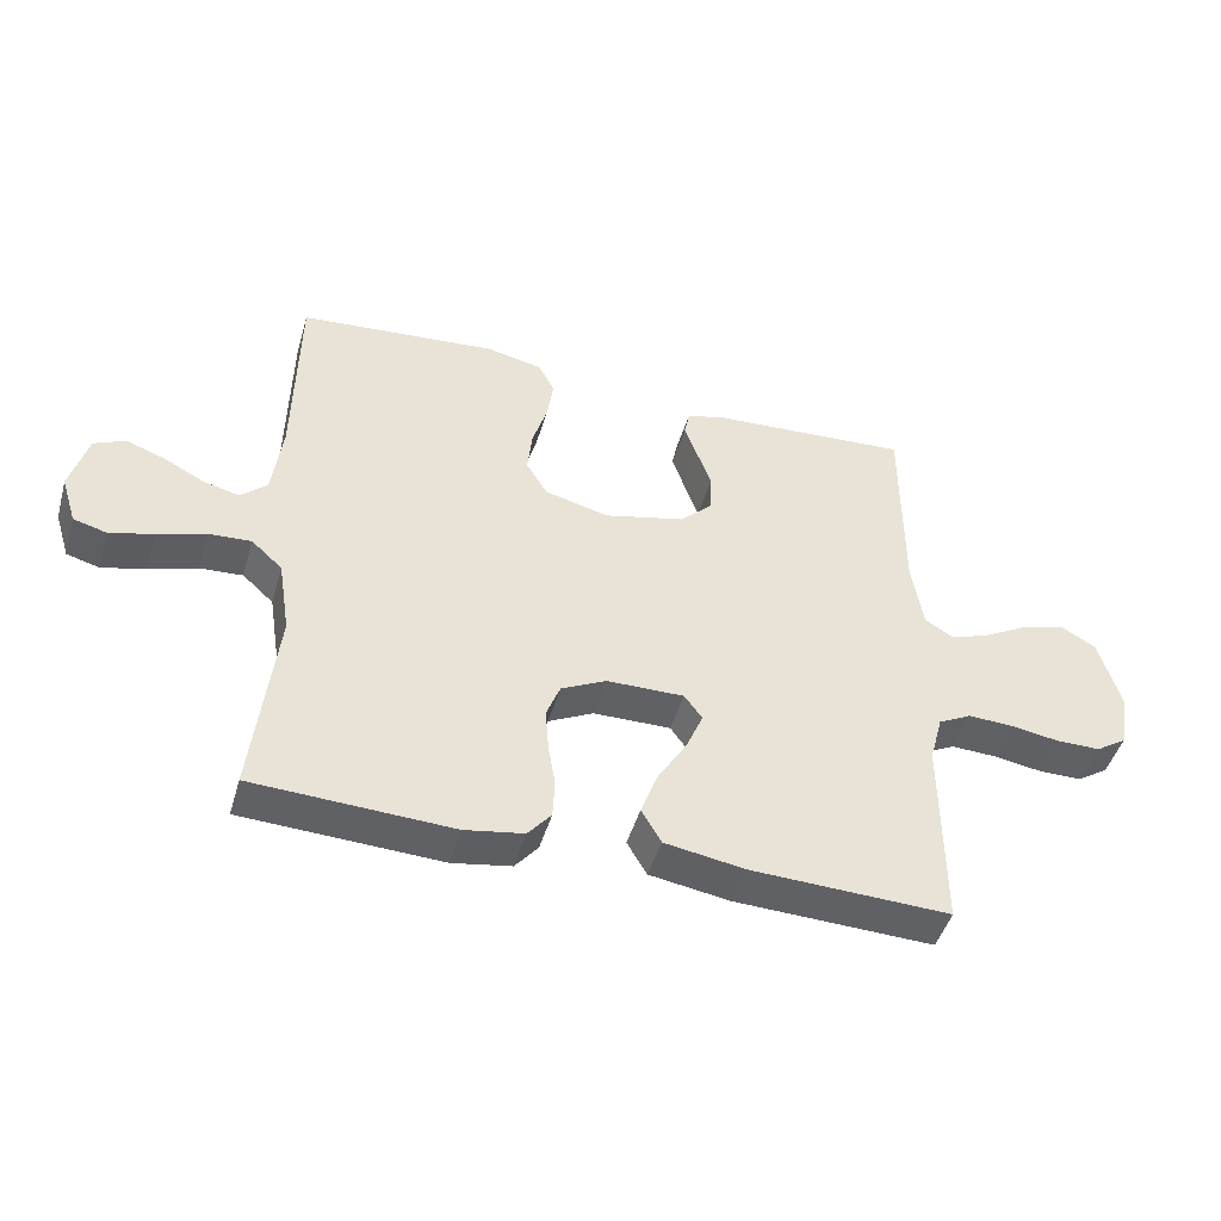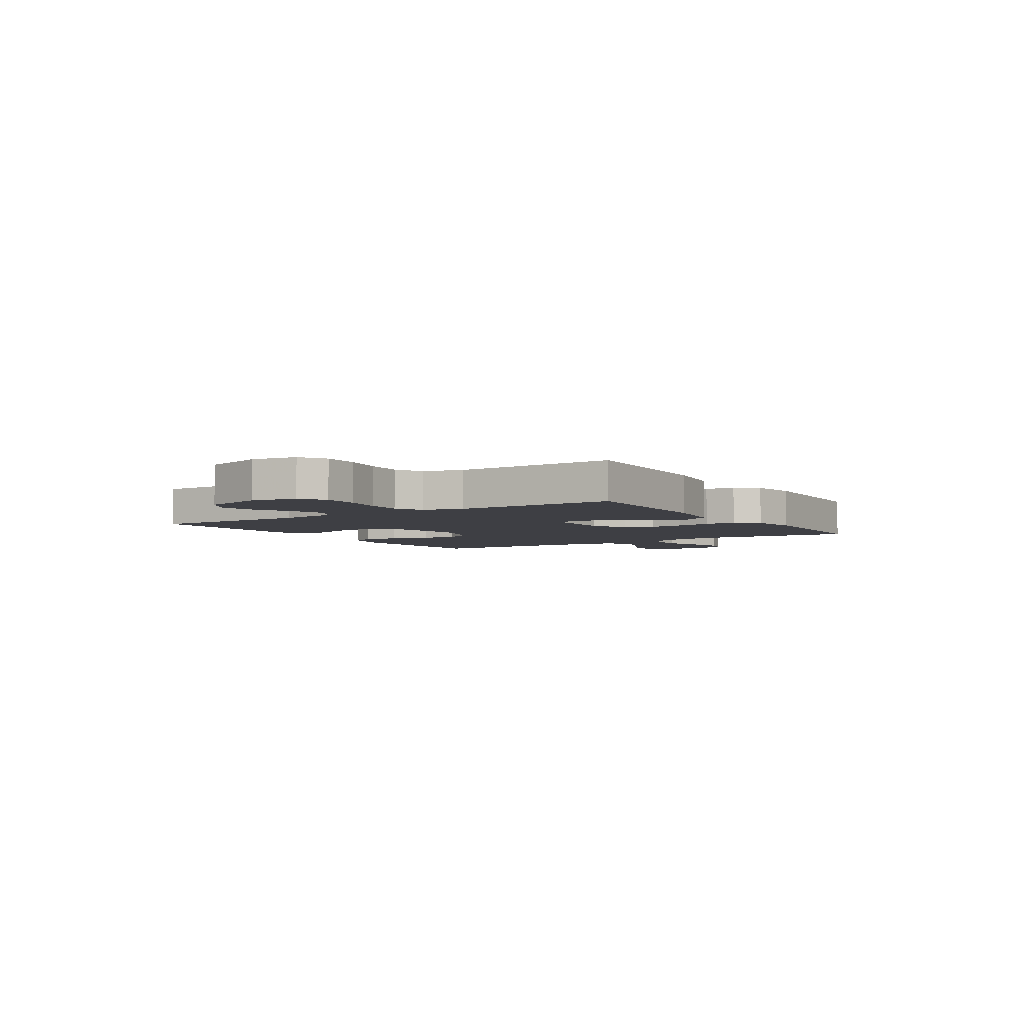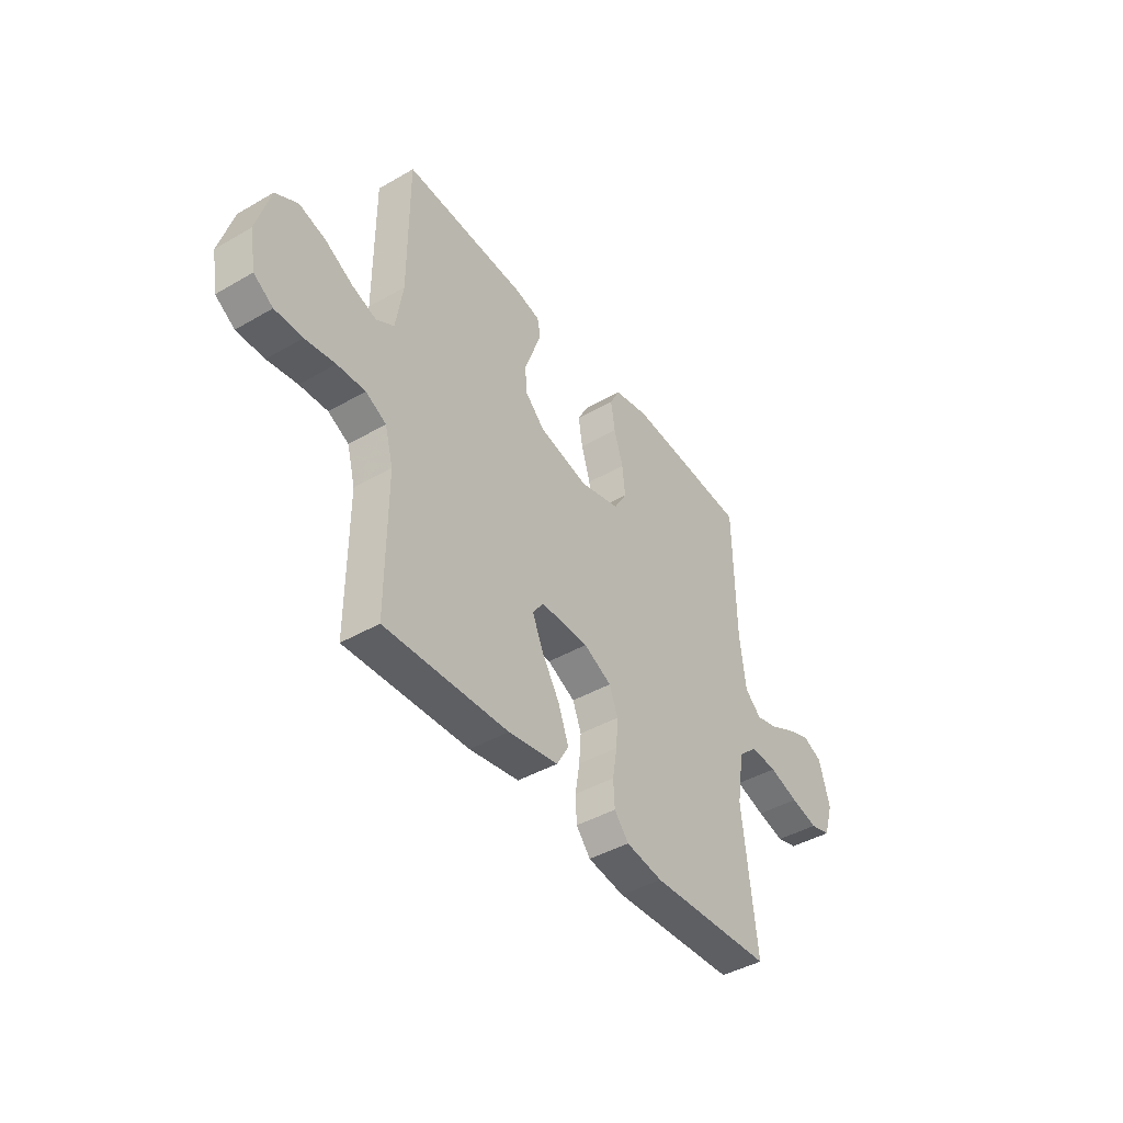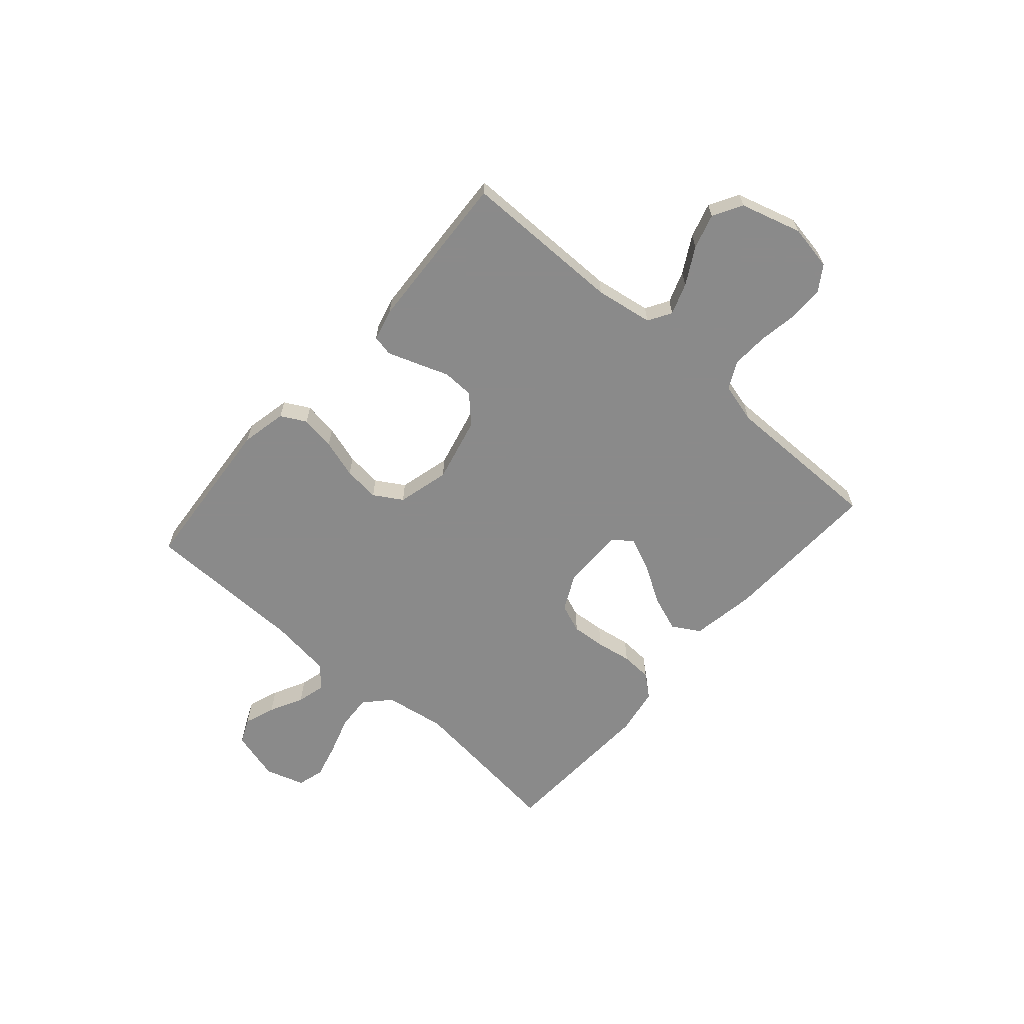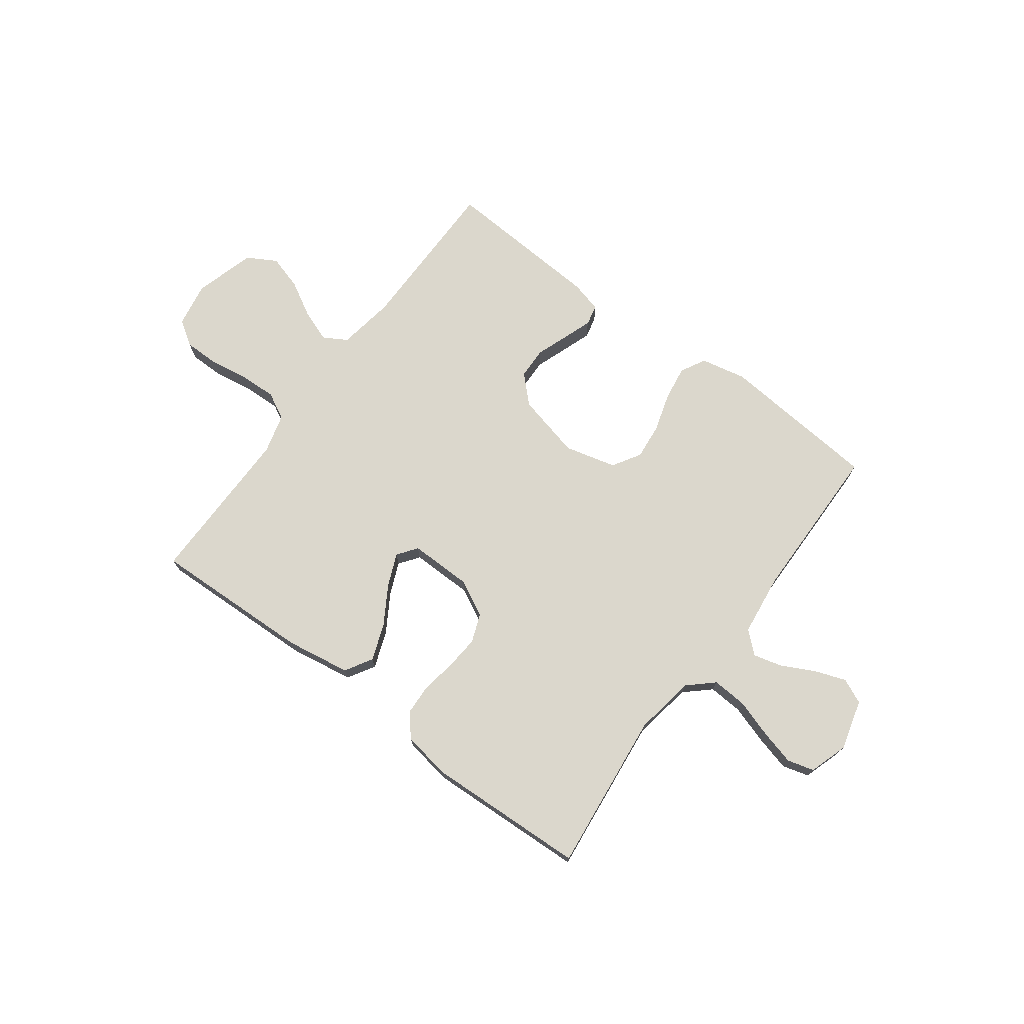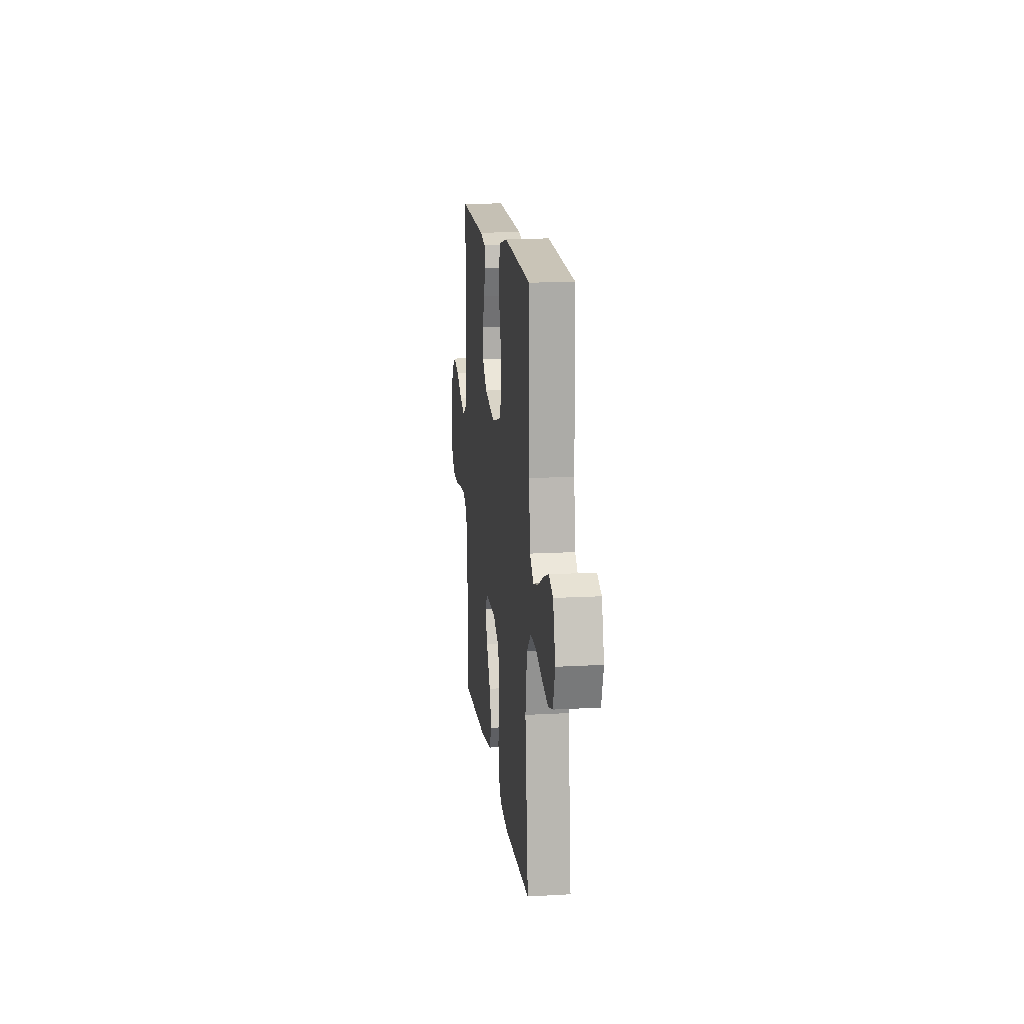
<metadata>
{"format":"obj","ext":"obj","renderer":"f3d","projection":"perspective","resolution":1024,"background":"white","views":[{"elev":-46.3,"azim":-16.0,"up":"+Z"},{"elev":-4.5,"azim":122.7,"up":"+Y"},{"elev":-43.0,"azim":124.5,"up":"+Z"},{"elev":-63.6,"azim":48.8,"up":"+Y"},{"elev":73.1,"azim":-143.2,"up":"+Y"},{"elev":15.1,"azim":-96.7,"up":"+Z"}]}
</metadata>
<code>
v 0.5 0.07 -0.5
v 0.2 0.07 -0.489
v 0.079 0.07 -0.469
v 0.049 0.07 -0.418
v 0.074 0.07 -0.35
v 0.118 0.07 -0.278
v 0.144 0.07 -0.217
v 0.117 0.07 -0.18
v 0 0.07 -0.181
v -0.068 0.07 -0.215
v -0.089 0.07 -0.269
v -0.084 0.07 -0.333
v -0.073 0.07 -0.399
v -0.076 0.07 -0.457
v -0.111 0.07 -0.499
v -0.2 0.07 -0.514
v -0.5 0.07 -0.5
v -0.466 0.07 -0.2
v -0.484 0.07 -0.086
v -0.531 0.07 -0.043
v -0.596 0.07 -0.047
v -0.668 0.07 -0.07
v -0.734 0.07 -0.087
v -0.784 0.07 -0.073
v -0.807 0.07 0
v -0.781 0.07 0.094
v -0.734 0.07 0.115
v -0.676 0.07 0.094
v -0.614 0.07 0.062
v -0.56 0.07 0.048
v -0.52 0.07 0.084
v -0.505 0.07 0.2
v -0.5 0.07 0.5
v -0.2 0.07 0.525
v -0.115 0.07 0.507
v -0.09 0.07 0.46
v -0.1 0.07 0.395
v -0.122 0.07 0.323
v -0.129 0.07 0.256
v -0.097 0.07 0.203
v 0 0.07 0.178
v 0.122 0.07 0.207
v 0.171 0.07 0.255
v 0.173 0.07 0.314
v 0.151 0.07 0.375
v 0.132 0.07 0.429
v 0.14 0.07 0.468
v 0.2 0.07 0.483
v 0.5 0.07 0.5
v 0.5 0.07 0.2
v 0.517 0.07 0.093
v 0.56 0.07 0.067
v 0.619 0.07 0.088
v 0.687 0.07 0.126
v 0.752 0.07 0.145
v 0.806 0.07 0.114
v 0.839 0.07 0
v 0.824 0.07 -0.084
v 0.777 0.07 -0.115
v 0.71 0.07 -0.115
v 0.637 0.07 -0.103
v 0.569 0.07 -0.1
v 0.519 0.07 -0.126
v 0.499 0.07 -0.2
v 0.5 0 -0.5
v 0.2 0 -0.489
v 0.079 0 -0.469
v 0.049 0 -0.418
v 0.074 0 -0.35
v 0.118 0 -0.278
v 0.144 0 -0.217
v 0.117 0 -0.18
v 0 0 -0.181
v -0.068 0 -0.215
v -0.089 0 -0.269
v -0.084 0 -0.333
v -0.073 0 -0.399
v -0.076 0 -0.457
v -0.111 0 -0.499
v -0.2 0 -0.514
v -0.5 0 -0.5
v -0.466 0 -0.2
v -0.484 0 -0.086
v -0.531 0 -0.043
v -0.596 0 -0.047
v -0.668 0 -0.07
v -0.734 0 -0.087
v -0.784 0 -0.073
v -0.807 0 0
v -0.781 0 0.094
v -0.734 0 0.115
v -0.676 0 0.094
v -0.614 0 0.062
v -0.56 0 0.048
v -0.52 0 0.084
v -0.505 0 0.2
v -0.5 0 0.5
v -0.2 0 0.525
v -0.115 0 0.507
v -0.09 0 0.46
v -0.1 0 0.395
v -0.122 0 0.323
v -0.129 0 0.256
v -0.097 0 0.203
v 0 0 0.178
v 0.122 0 0.207
v 0.171 0 0.255
v 0.173 0 0.314
v 0.151 0 0.375
v 0.132 0 0.429
v 0.14 0 0.468
v 0.2 0 0.483
v 0.5 0 0.5
v 0.5 0 0.2
v 0.517 0 0.093
v 0.56 0 0.067
v 0.619 0 0.088
v 0.687 0 0.126
v 0.752 0 0.145
v 0.806 0 0.114
v 0.839 0 0
v 0.824 0 -0.084
v 0.777 0 -0.115
v 0.71 0 -0.115
v 0.637 0 -0.103
v 0.569 0 -0.1
v 0.519 0 -0.126
v 0.499 0 -0.2
f 58 59 60 61
f 58 61 62
f 57 58 62
f 56 57 62
f 53 54 55 56
f 52 53 56 62
f 51 52 62 63
f 47 48 49 50
f 44 45 46 47
f 44 47 50 51
f 35 36 37 38
f 35 38 39
f 32 33 34 35
f 31 32 35 39
f 30 31 39 40
f 26 27 28 29
f 26 29 30
f 25 26 30
f 24 25 30
f 21 22 23 24
f 21 24 30 40
f 15 16 17 18
f 15 18 19
f 12 13 14 15
f 11 12 15 19
f 10 11 19 20
f 3 4 5 6
f 3 6 7
f 64 1 2 3
f 64 3 7
f 63 64 7 8
f 43 44 51 63
f 42 43 63 8
f 41 42 8 9
f 20 21 40 41
f 9 10 20 41
f 125 124 123 122
f 126 125 122
f 126 122 121
f 126 121 120
f 120 119 118 117
f 126 120 117 116
f 127 126 116 115
f 114 113 112 111
f 111 110 109 108
f 115 114 111 108
f 102 101 100 99
f 103 102 99
f 99 98 97 96
f 103 99 96 95
f 104 103 95 94
f 93 92 91 90
f 94 93 90
f 94 90 89
f 94 89 88
f 88 87 86 85
f 104 94 88 85
f 82 81 80 79
f 83 82 79
f 79 78 77 76
f 83 79 76 75
f 84 83 75 74
f 70 69 68 67
f 71 70 67
f 67 66 65 128
f 71 67 128
f 72 71 128 127
f 127 115 108 107
f 72 127 107 106
f 73 72 106 105
f 105 104 85 84
f 105 84 74 73
f 1 65 66 2
f 2 66 67 3
f 3 67 68 4
f 4 68 69 5
f 5 69 70 6
f 6 70 71 7
f 7 71 72 8
f 8 72 73 9
f 9 73 74 10
f 10 74 75 11
f 11 75 76 12
f 12 76 77 13
f 13 77 78 14
f 14 78 79 15
f 15 79 80 16
f 16 80 81 17
f 17 81 82 18
f 18 82 83 19
f 19 83 84 20
f 20 84 85 21
f 21 85 86 22
f 22 86 87 23
f 23 87 88 24
f 24 88 89 25
f 25 89 90 26
f 26 90 91 27
f 27 91 92 28
f 28 92 93 29
f 29 93 94 30
f 30 94 95 31
f 31 95 96 32
f 32 96 97 33
f 33 97 98 34
f 34 98 99 35
f 35 99 100 36
f 36 100 101 37
f 37 101 102 38
f 38 102 103 39
f 39 103 104 40
f 40 104 105 41
f 41 105 106 42
f 42 106 107 43
f 43 107 108 44
f 44 108 109 45
f 45 109 110 46
f 46 110 111 47
f 47 111 112 48
f 48 112 113 49
f 49 113 114 50
f 50 114 115 51
f 51 115 116 52
f 52 116 117 53
f 53 117 118 54
f 54 118 119 55
f 55 119 120 56
f 56 120 121 57
f 57 121 122 58
f 58 122 123 59
f 59 123 124 60
f 60 124 125 61
f 61 125 126 62
f 62 126 127 63
f 63 127 128 64
f 64 128 65 1

</code>
